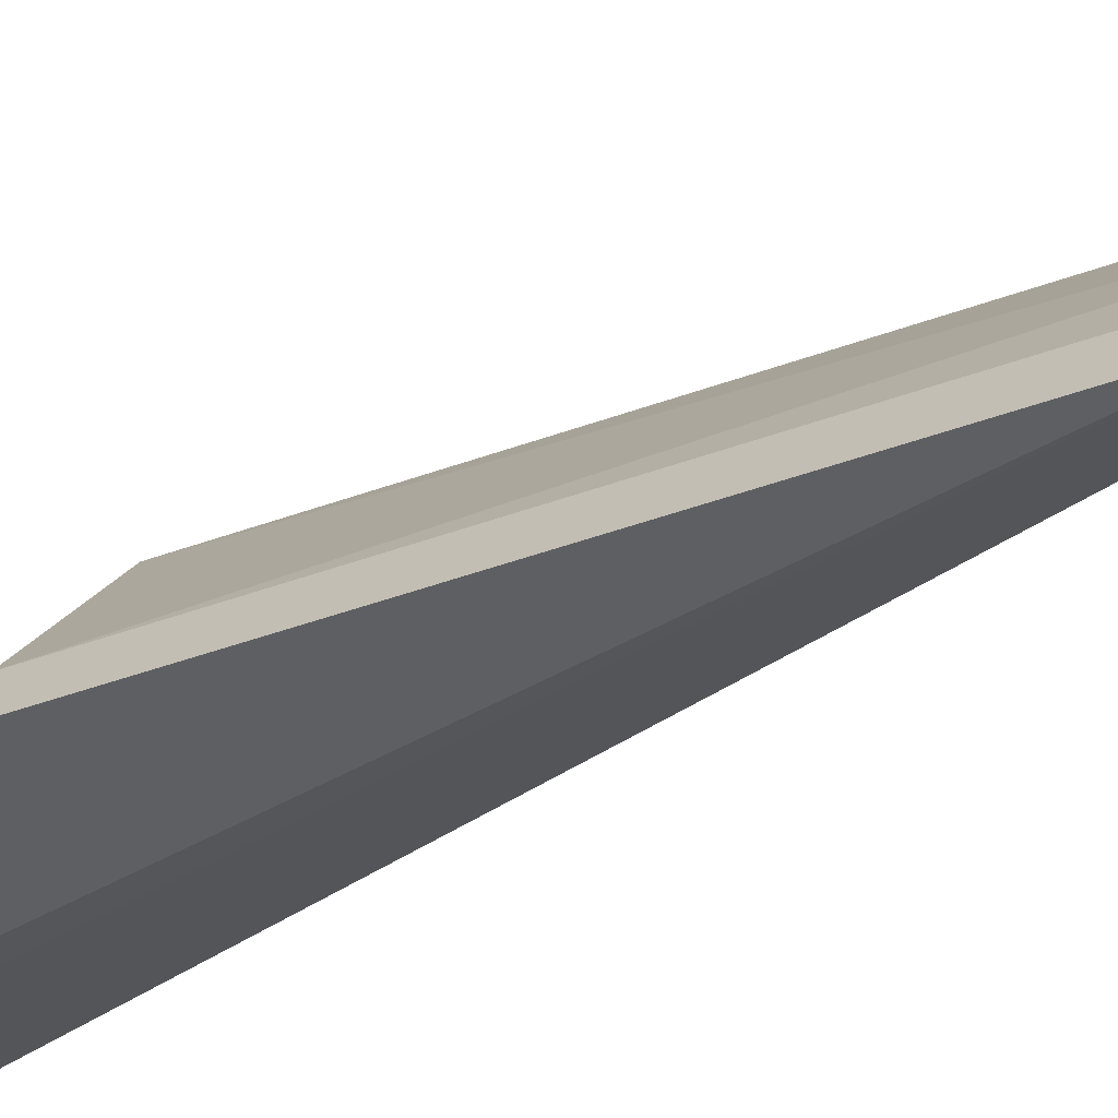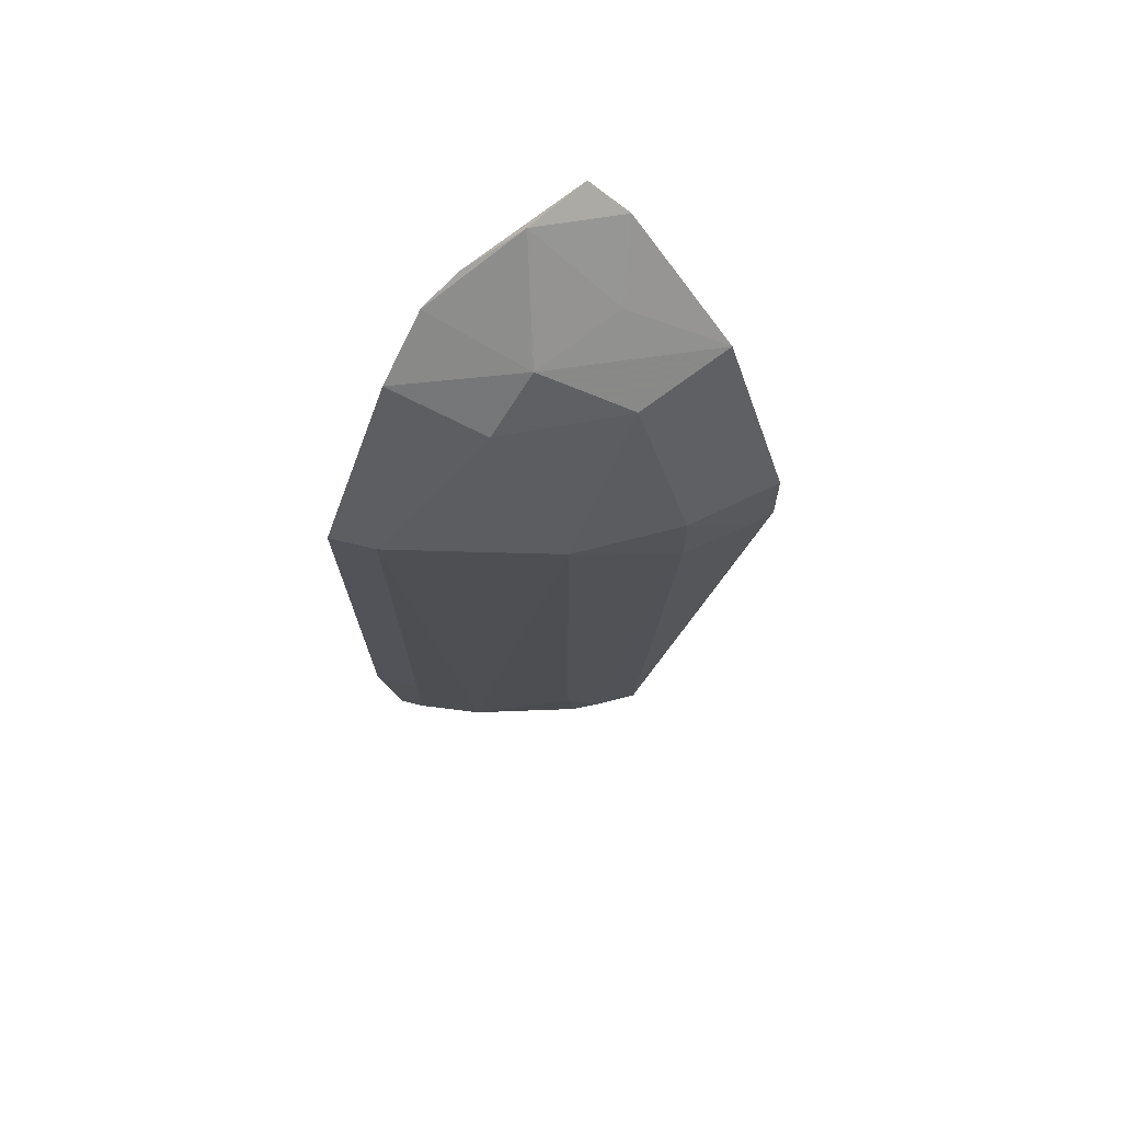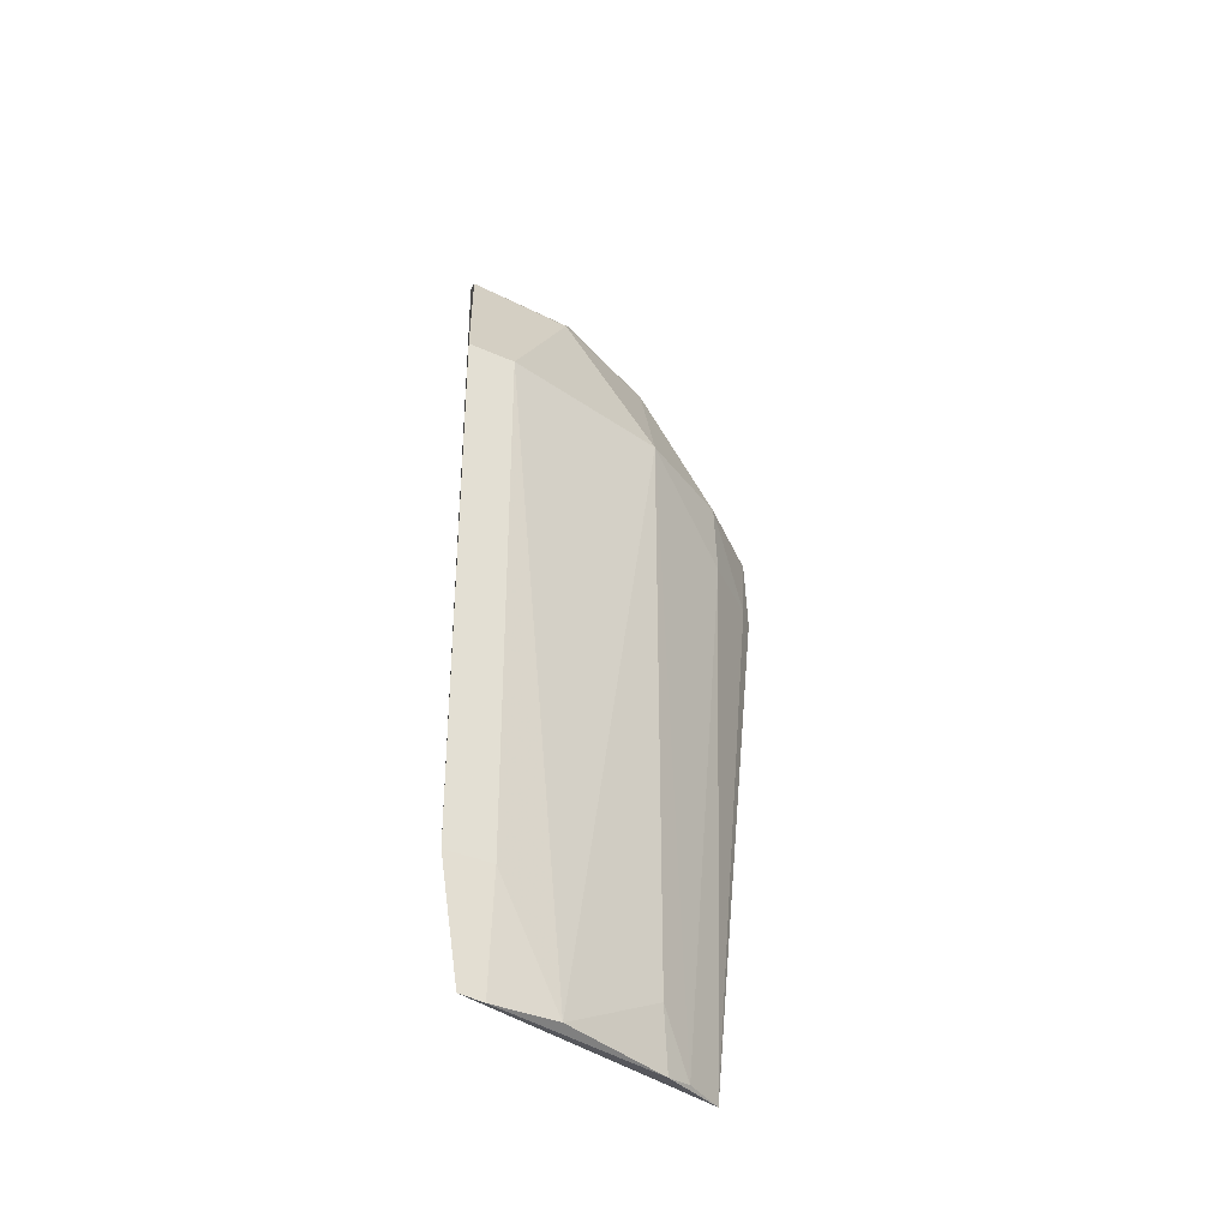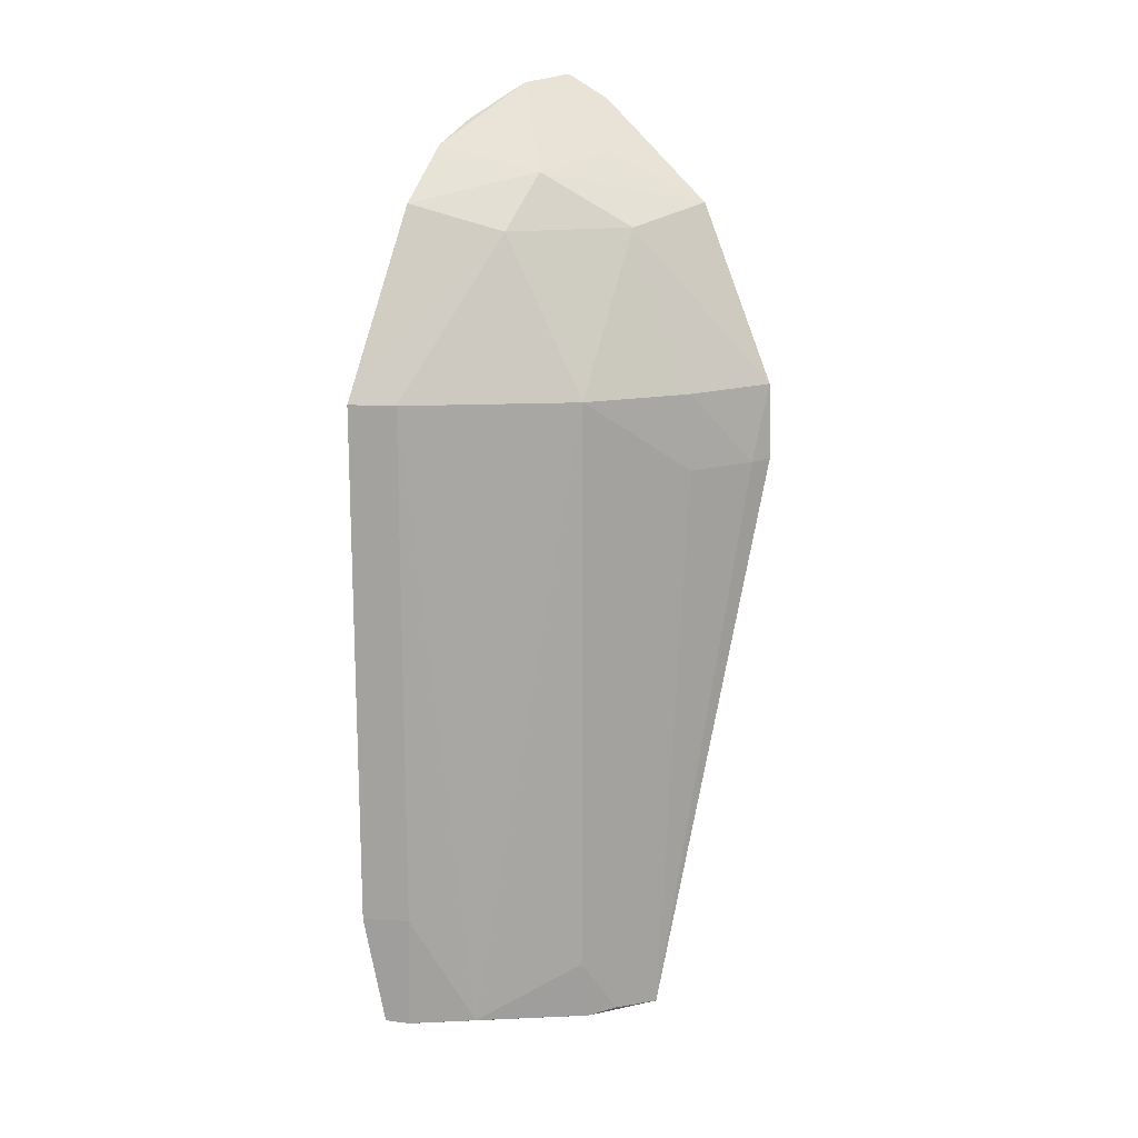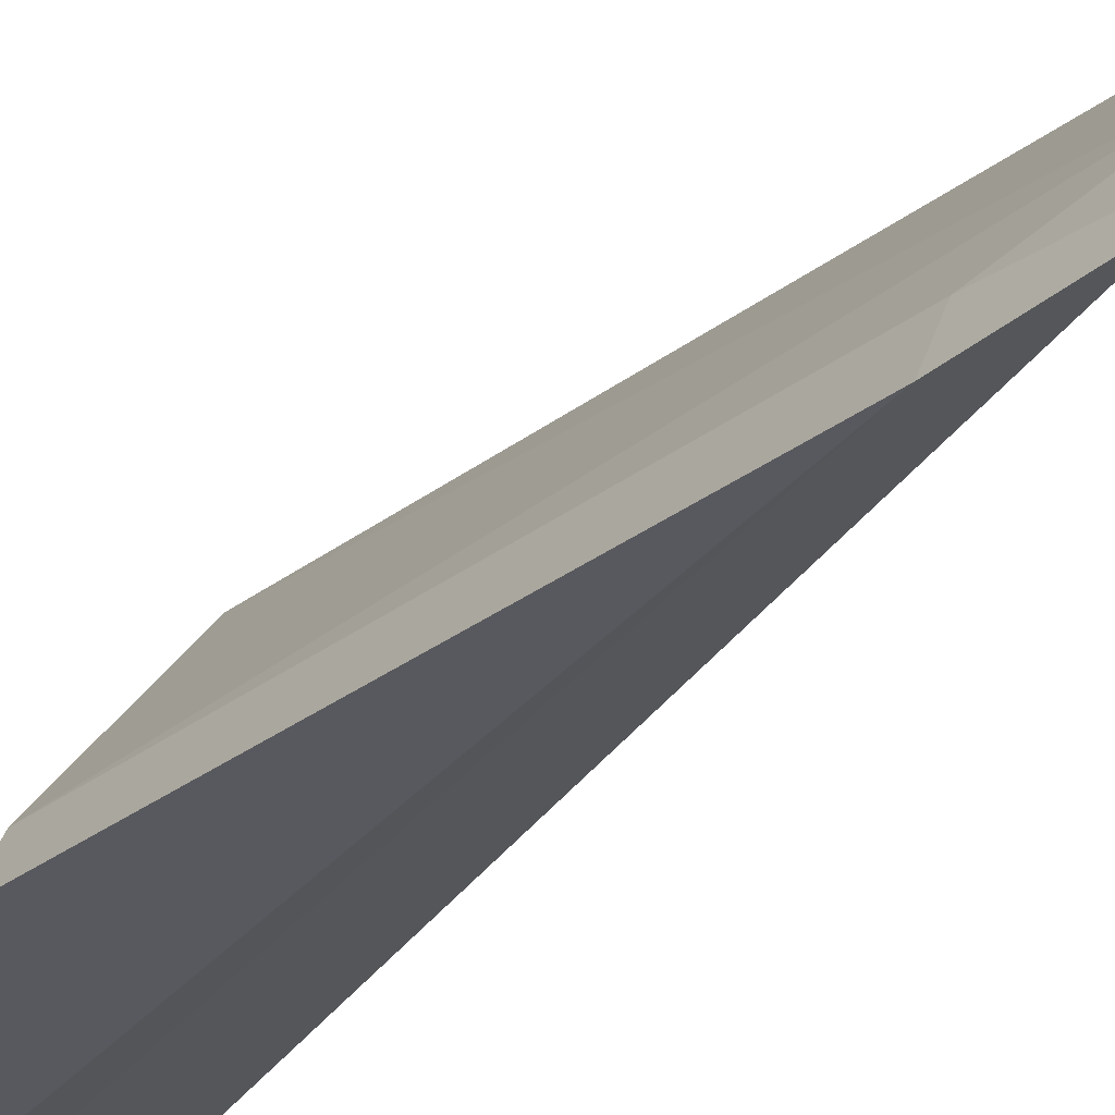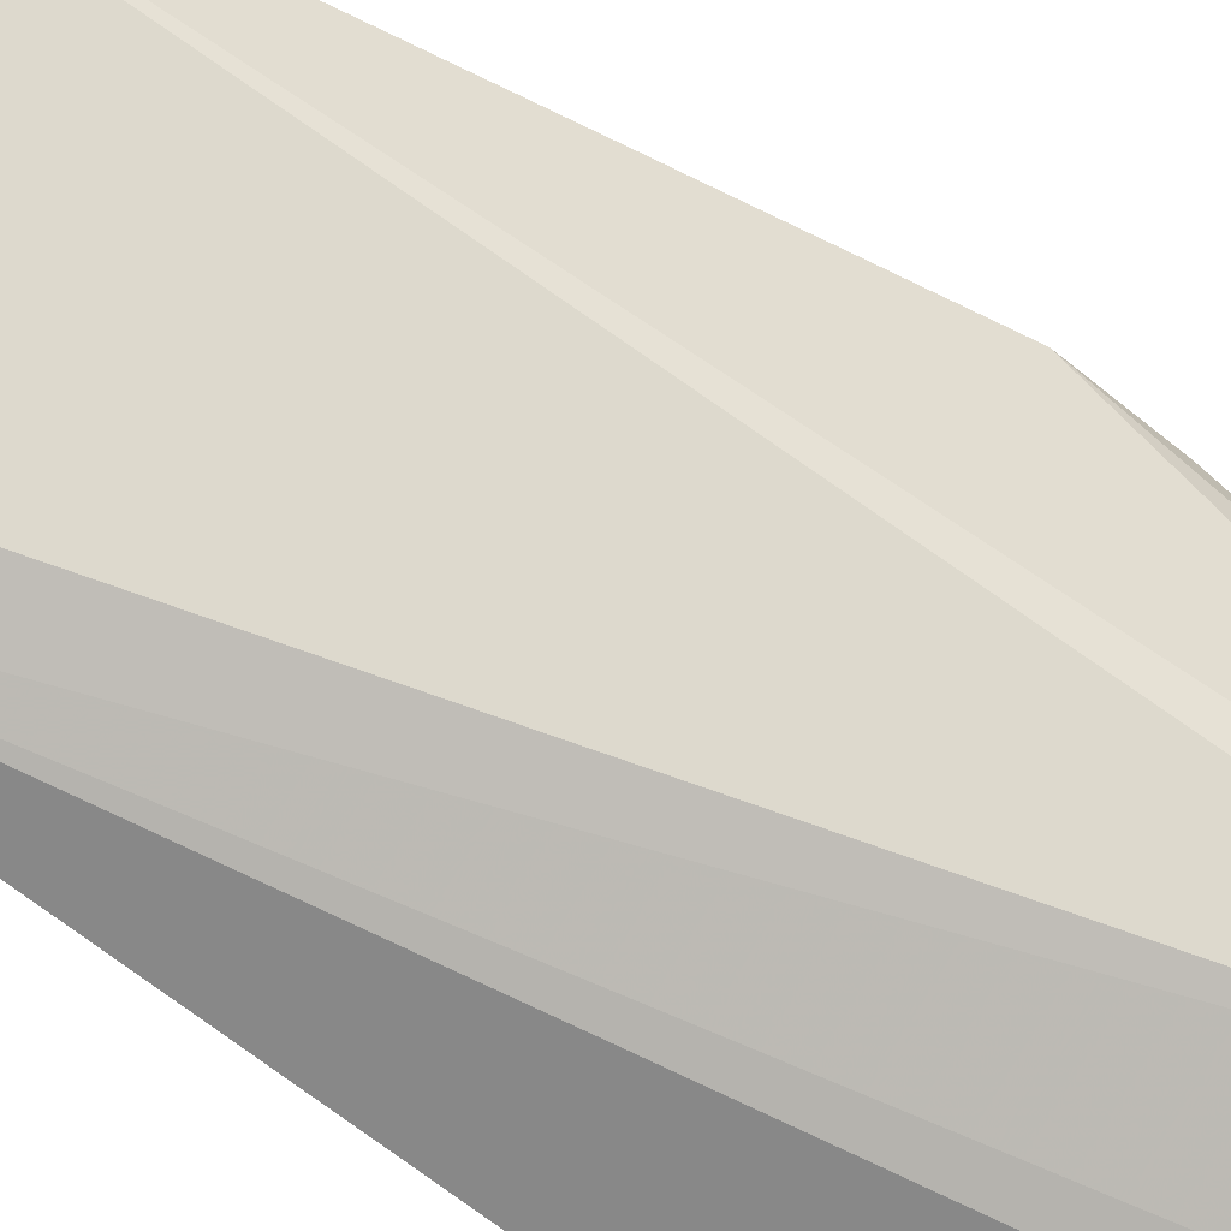
<metadata>
{"format":"obj","ext":"obj","renderer":"f3d","projection":"perspective","resolution":1024,"background":"white","views":[{"elev":-40.9,"azim":114.4,"up":"+Y"},{"elev":72.9,"azim":128.7,"up":"+Z"},{"elev":-37.0,"azim":84.9,"up":"+Z"},{"elev":16.3,"azim":121.8,"up":"+Z"},{"elev":-30.0,"azim":137.9,"up":"+Y"},{"elev":-63.2,"azim":-130.0,"up":"+Y"}]}
</metadata>
<code>
v 0.0868 0.05242 0.422
v 0.1263 0.05738 0.1893
v 0.1236 0.0641 0.361
v 0.04851 0.1304 0.361
v 0.04628 0.06679 0.4387
v 0.09543 0.1014 0.2049
v 0.09509 0.07812 0.4021
v 0.1289 0.05277 0.361
v 0.1292 0.05288 0.2199
v 0.1141 0.07899 0.1899
v 0.09536 0.1014 0.361
v 0.07777 0.115 0.1895
v 0.06253 0.06325 0.4371
v 0.1023 0.05322 0.4085
v 0.07693 0.05523 0.4282
v 0.1239 0.06423 0.22
v 0.06936 0.1005 0.402
v 0.04878 0.1312 0.3409
v 0.07203 0.12 0.3409
v 0.09345 0.1024 0.1886
v 0.08086 0.07955 0.416
v 0.1235 0.06323 0.1888
v 0.07162 0.1193 0.361
v 0.04492 0.1082 0.4067
v 0.04387 0.07729 0.4326
v 0.08756 0.1077 0.1899
v 0.05473 0.1289 0.3409
v 0.0579 0.08643 0.4198
f 8 3 7
f 9 5 2
f 9 8 1
f 11 10 6
f 11 3 10
f 11 7 3
f 12 2 5
f 14 8 7
f 14 1 8
f 15 9 1
f 15 5 9
f 15 13 5
f 15 1 13
f 16 9 2
f 16 10 3
f 16 3 8
f 16 8 9
f 17 7 11
f 20 6 10
f 21 13 1
f 21 1 14
f 21 14 7
f 21 7 17
f 22 16 2
f 22 10 16
f 22 20 10
f 22 2 12
f 22 12 20
f 23 17 11
f 23 4 17
f 23 11 19
f 24 17 4
f 24 21 17
f 24 4 18
f 25 18 12
f 25 12 5
f 25 24 18
f 25 5 13
f 26 12 19
f 26 20 12
f 26 6 20
f 26 19 11
f 26 11 6
f 27 19 12
f 27 12 18
f 27 18 4
f 27 23 19
f 27 4 23
f 28 13 21
f 28 21 24
f 28 25 13
f 28 24 25

</code>
